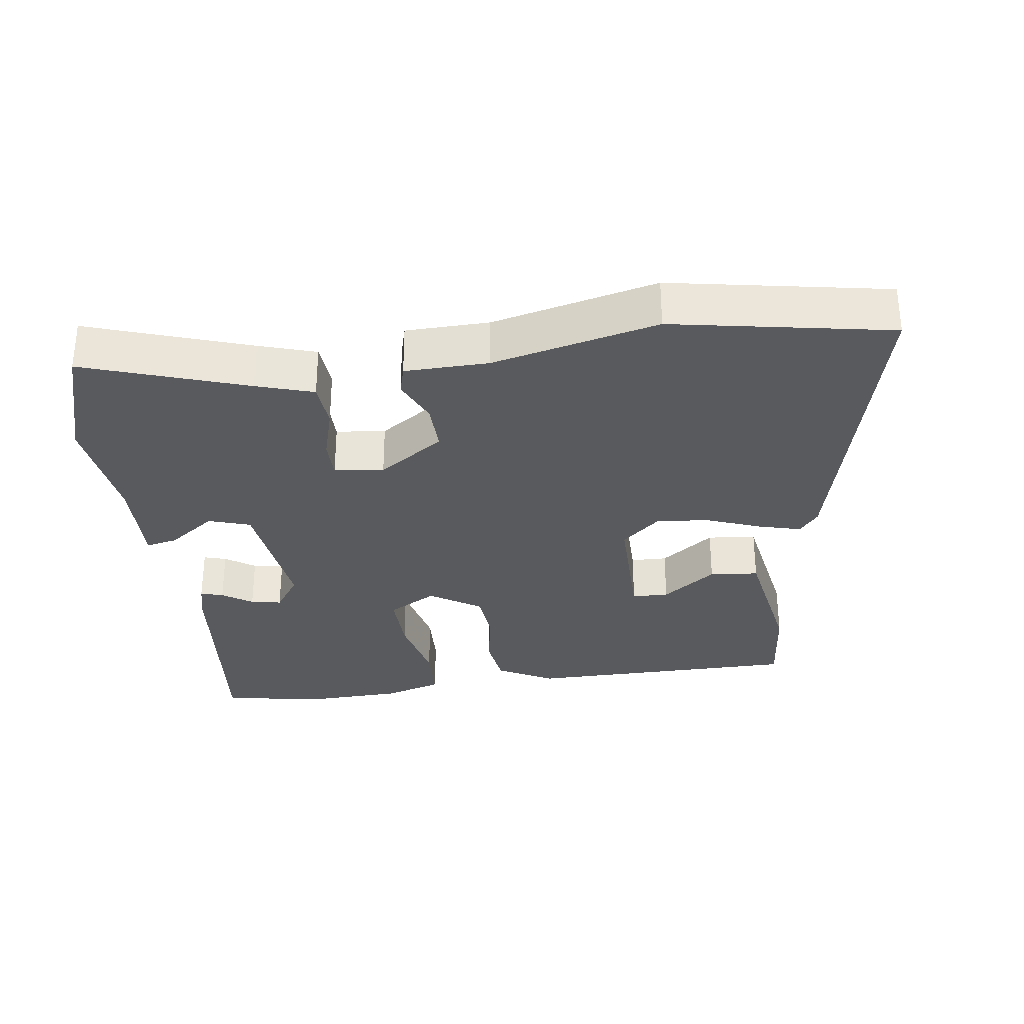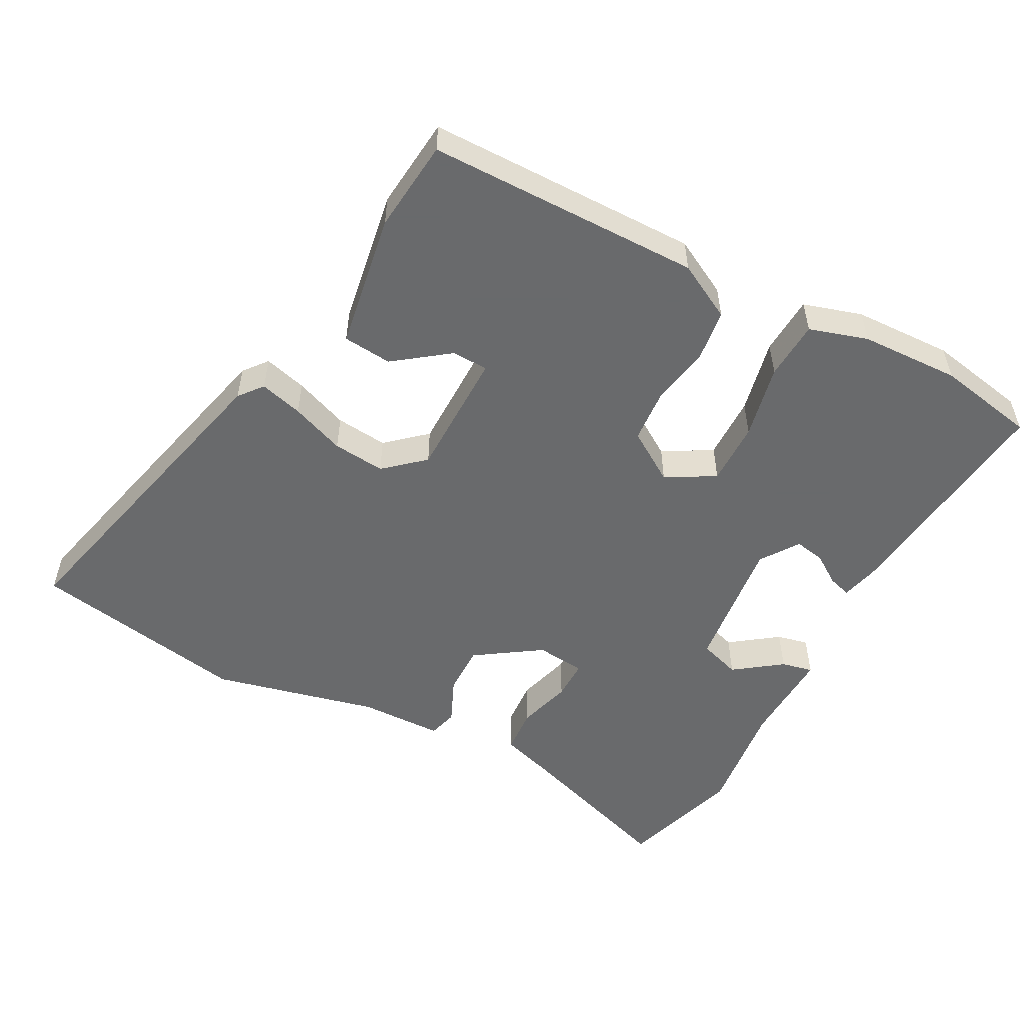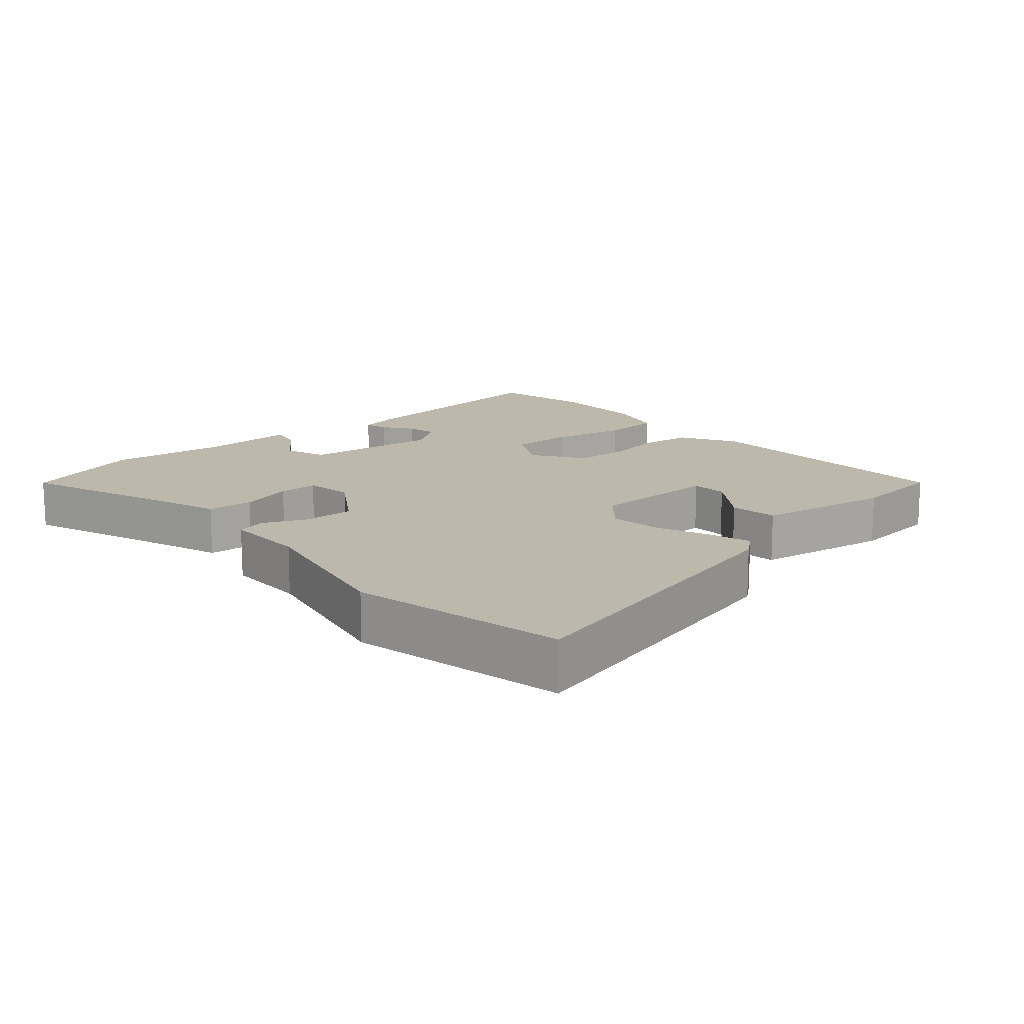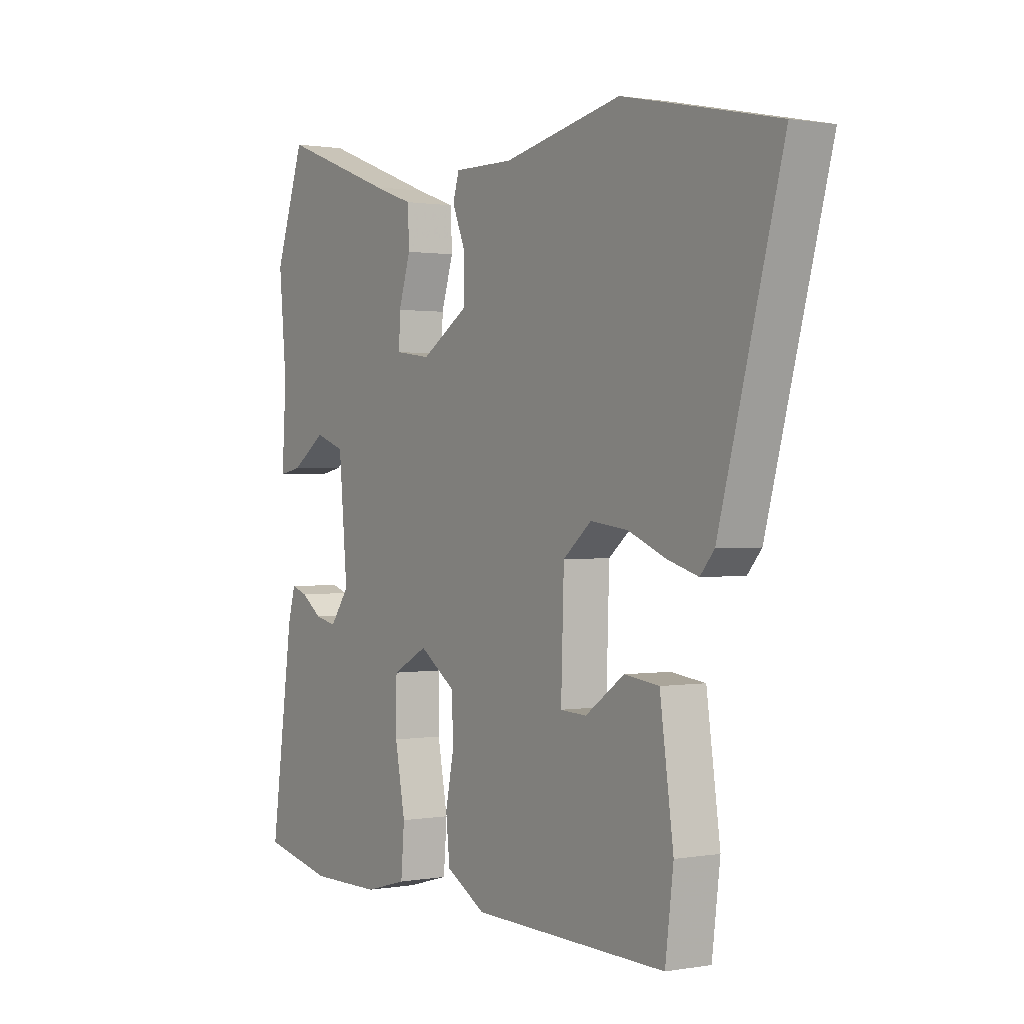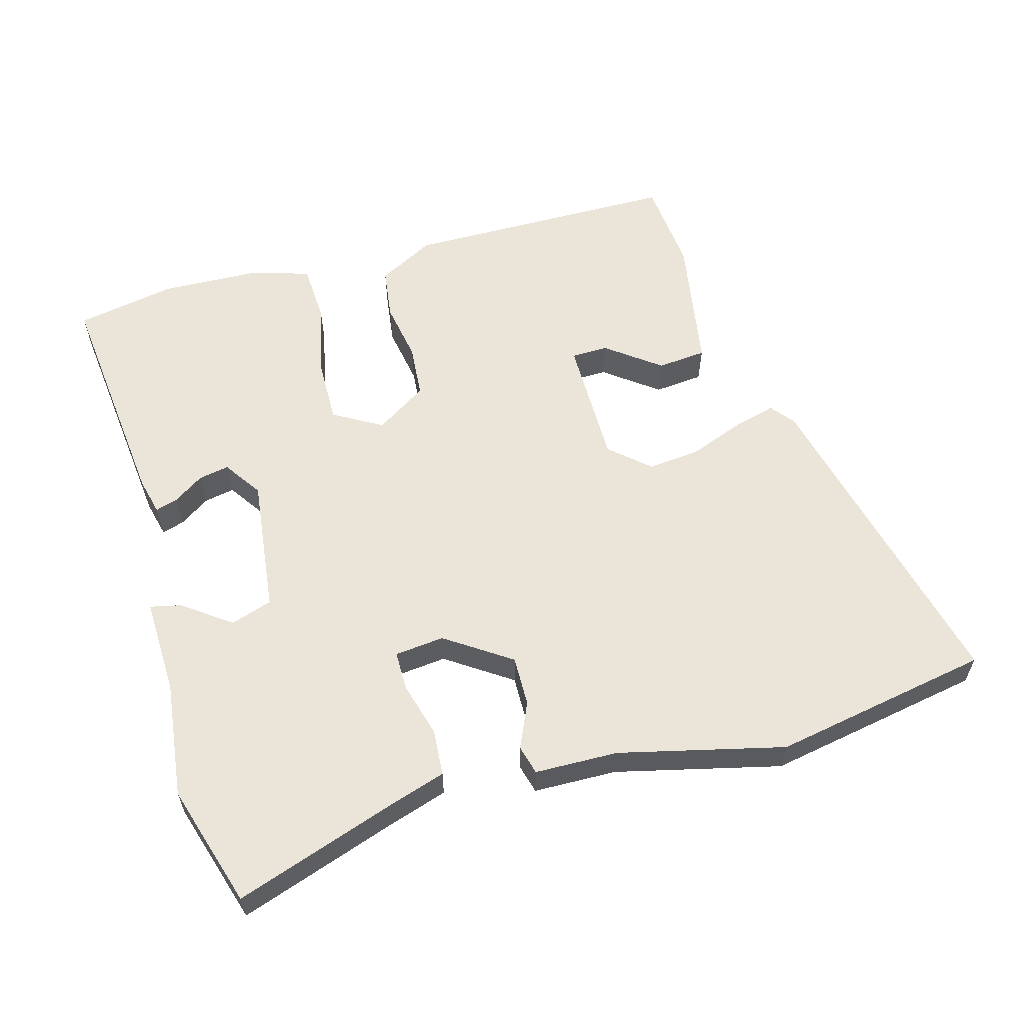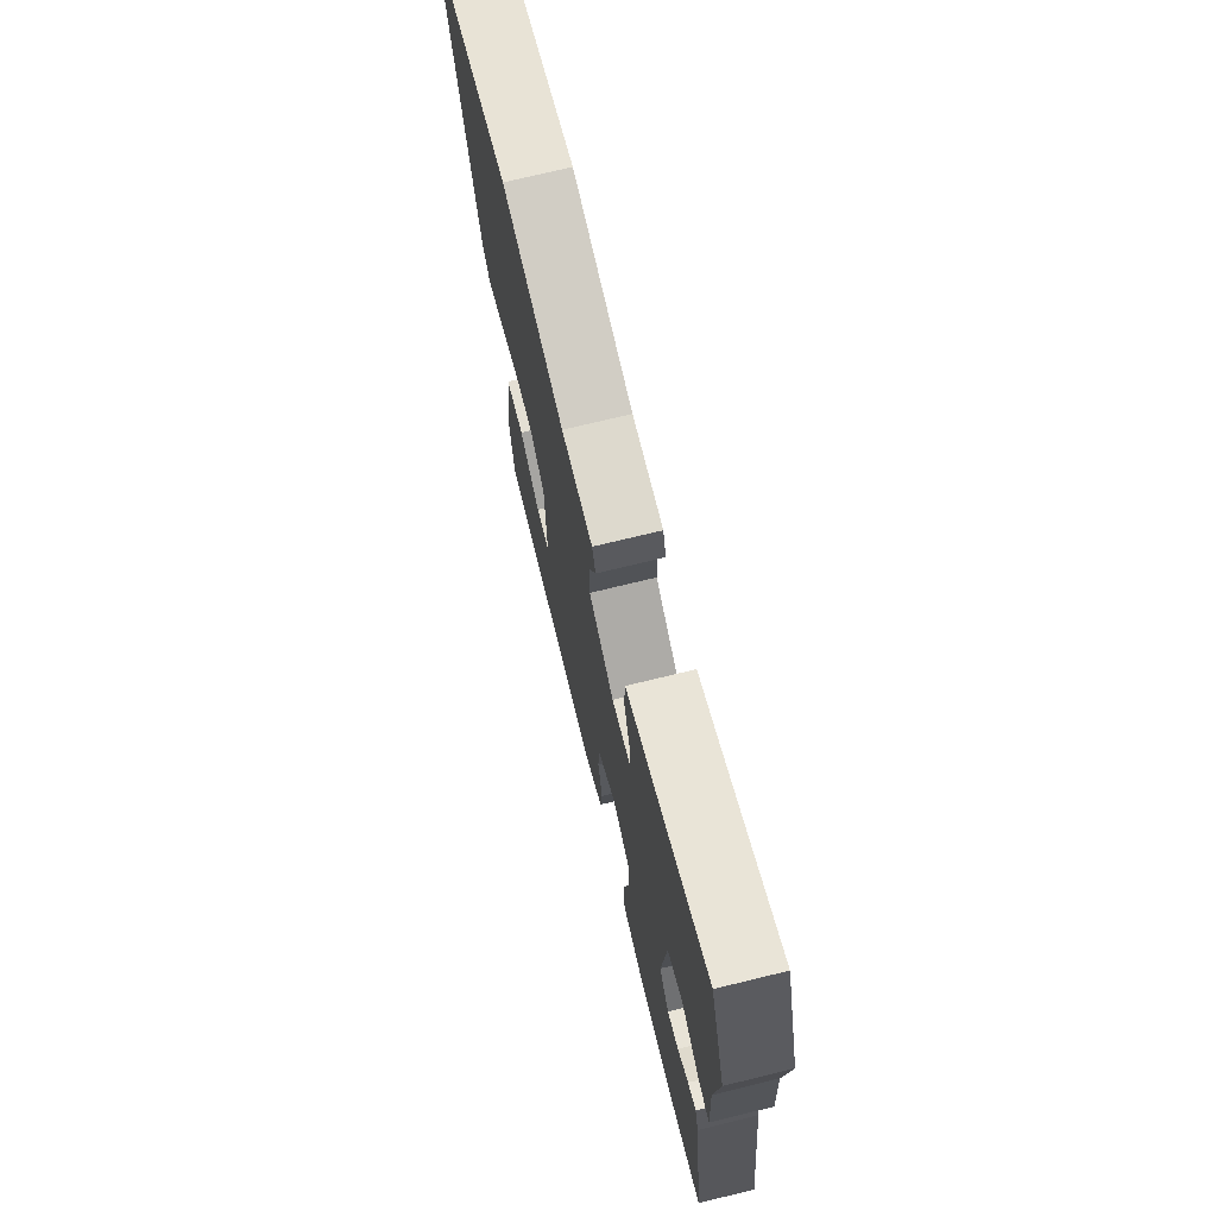
<metadata>
{"format":"obj","ext":"obj","renderer":"f3d","projection":"perspective","resolution":1024,"background":"white","views":[{"elev":-31.1,"azim":9.5,"up":"+Y"},{"elev":-52.9,"azim":153.6,"up":"+Y"},{"elev":14.7,"azim":49.8,"up":"+Y"},{"elev":0.8,"azim":56.8,"up":"+Z"},{"elev":59.2,"azim":-13.9,"up":"+Y"},{"elev":72.4,"azim":-103.7,"up":"+Z"}]}
</metadata>
<code>
v 0.438 0.07 -0.515
v 0.034 0.07 -0.506
v -0.048 0.07 -0.459
v -0.056 0.07 -0.382
v -0.038 0.07 -0.294
v -0.042 0.07 -0.215
v -0.116 0.07 -0.164
v -0.189 0.07 -0.203
v -0.19 0.07 -0.297
v -0.169 0.07 -0.408
v -0.176 0.07 -0.495
v -0.263 0.07 -0.519
v -0.41 0.07 -0.52
v -0.556 0.07 -0.488
v -0.509 0.07 -0.147
v -0.494 0.07 -0.093
v -0.461 0.07 -0.104
v -0.418 0.07 -0.135
v -0.373 0.07 -0.145
v -0.333 0.07 -0.09
v -0.351 0.07 0.112
v -0.412 0.07 0.134
v -0.483 0.07 0.085
v -0.53 0.07 0.076
v -0.521 0.07 0.218
v -0.537 0.07 0.391
v -0.476 0.07 0.57
v -0.24 0.07 0.482
v -0.157 0.07 0.453
v -0.154 0.07 0.384
v -0.179 0.07 0.305
v -0.181 0.07 0.246
v -0.108 0.07 0.236
v -0.01 0.07 0.298
v -0.009 0.07 0.372
v -0.037 0.07 0.44
v -0.024 0.07 0.483
v 0.099 0.07 0.482
v 0.344 0.07 0.533
v 0.663 0.07 0.465
v 0.533 0.07 -0.011
v 0.504 0.07 -0.045
v 0.441 0.07 -0.026
v 0.362 0.07 0.007
v 0.285 0.07 0.017
v 0.226 0.07 -0.032
v 0.22 0.07 -0.222
v 0.274 0.07 -0.225
v 0.355 0.07 -0.168
v 0.427 0.07 -0.177
v 0.455 0.07 -0.379
v 0.438 0 -0.515
v 0.034 0 -0.506
v -0.048 0 -0.459
v -0.056 0 -0.382
v -0.038 0 -0.294
v -0.042 0 -0.215
v -0.116 0 -0.164
v -0.189 0 -0.203
v -0.19 0 -0.297
v -0.169 0 -0.408
v -0.176 0 -0.495
v -0.263 0 -0.519
v -0.41 0 -0.52
v -0.556 0 -0.488
v -0.509 0 -0.147
v -0.494 0 -0.093
v -0.461 0 -0.104
v -0.418 0 -0.135
v -0.373 0 -0.145
v -0.333 0 -0.09
v -0.351 0 0.112
v -0.412 0 0.134
v -0.483 0 0.085
v -0.53 0 0.076
v -0.521 0 0.218
v -0.537 0 0.391
v -0.476 0 0.57
v -0.24 0 0.482
v -0.157 0 0.453
v -0.154 0 0.384
v -0.179 0 0.305
v -0.181 0 0.246
v -0.108 0 0.236
v -0.01 0 0.298
v -0.009 0 0.372
v -0.037 0 0.44
v -0.024 0 0.483
v 0.099 0 0.482
v 0.344 0 0.533
v 0.663 0 0.465
v 0.533 0 -0.011
v 0.504 0 -0.045
v 0.441 0 -0.026
v 0.362 0 0.007
v 0.285 0 0.017
v 0.226 0 -0.032
v 0.22 0 -0.222
v 0.274 0 -0.225
v 0.355 0 -0.168
v 0.427 0 -0.177
v 0.455 0 -0.379
f 48 49 50 51
f 47 48 51 1
f 41 42 43 44
f 41 44 45
f 38 39 40 41
f 38 41 45
f 35 36 37 38
f 34 35 38 45
f 33 34 45 46
f 28 29 30 31
f 28 31 32
f 25 26 27 28
f 25 28 32
f 22 23 24 25
f 21 22 25 32
f 20 21 32 33
f 15 16 17 18
f 15 18 19
f 14 15 19
f 13 14 19 20
f 9 10 11 12
f 8 9 12 13
f 2 3 4 5
f 47 1 2 5
f 47 5 6
f 46 47 6 7
f 33 46 7
f 8 13 20 33
f 7 8 33
f 102 101 100 99
f 52 102 99 98
f 95 94 93 92
f 96 95 92
f 92 91 90 89
f 96 92 89
f 89 88 87 86
f 96 89 86 85
f 97 96 85 84
f 82 81 80 79
f 83 82 79
f 79 78 77 76
f 83 79 76
f 76 75 74 73
f 83 76 73 72
f 84 83 72 71
f 69 68 67 66
f 70 69 66
f 70 66 65
f 71 70 65 64
f 63 62 61 60
f 64 63 60 59
f 56 55 54 53
f 56 53 52 98
f 57 56 98
f 58 57 98 97
f 58 97 84
f 84 71 64 59
f 84 59 58
f 1 52 53 2
f 2 53 54 3
f 3 54 55 4
f 4 55 56 5
f 5 56 57 6
f 6 57 58 7
f 7 58 59 8
f 8 59 60 9
f 9 60 61 10
f 10 61 62 11
f 11 62 63 12
f 12 63 64 13
f 13 64 65 14
f 14 65 66 15
f 15 66 67 16
f 16 67 68 17
f 17 68 69 18
f 18 69 70 19
f 19 70 71 20
f 20 71 72 21
f 21 72 73 22
f 22 73 74 23
f 23 74 75 24
f 24 75 76 25
f 25 76 77 26
f 26 77 78 27
f 27 78 79 28
f 28 79 80 29
f 29 80 81 30
f 30 81 82 31
f 31 82 83 32
f 32 83 84 33
f 33 84 85 34
f 34 85 86 35
f 35 86 87 36
f 36 87 88 37
f 37 88 89 38
f 38 89 90 39
f 39 90 91 40
f 40 91 92 41
f 41 92 93 42
f 42 93 94 43
f 43 94 95 44
f 44 95 96 45
f 45 96 97 46
f 46 97 98 47
f 47 98 99 48
f 48 99 100 49
f 49 100 101 50
f 50 101 102 51
f 51 102 52 1

</code>
